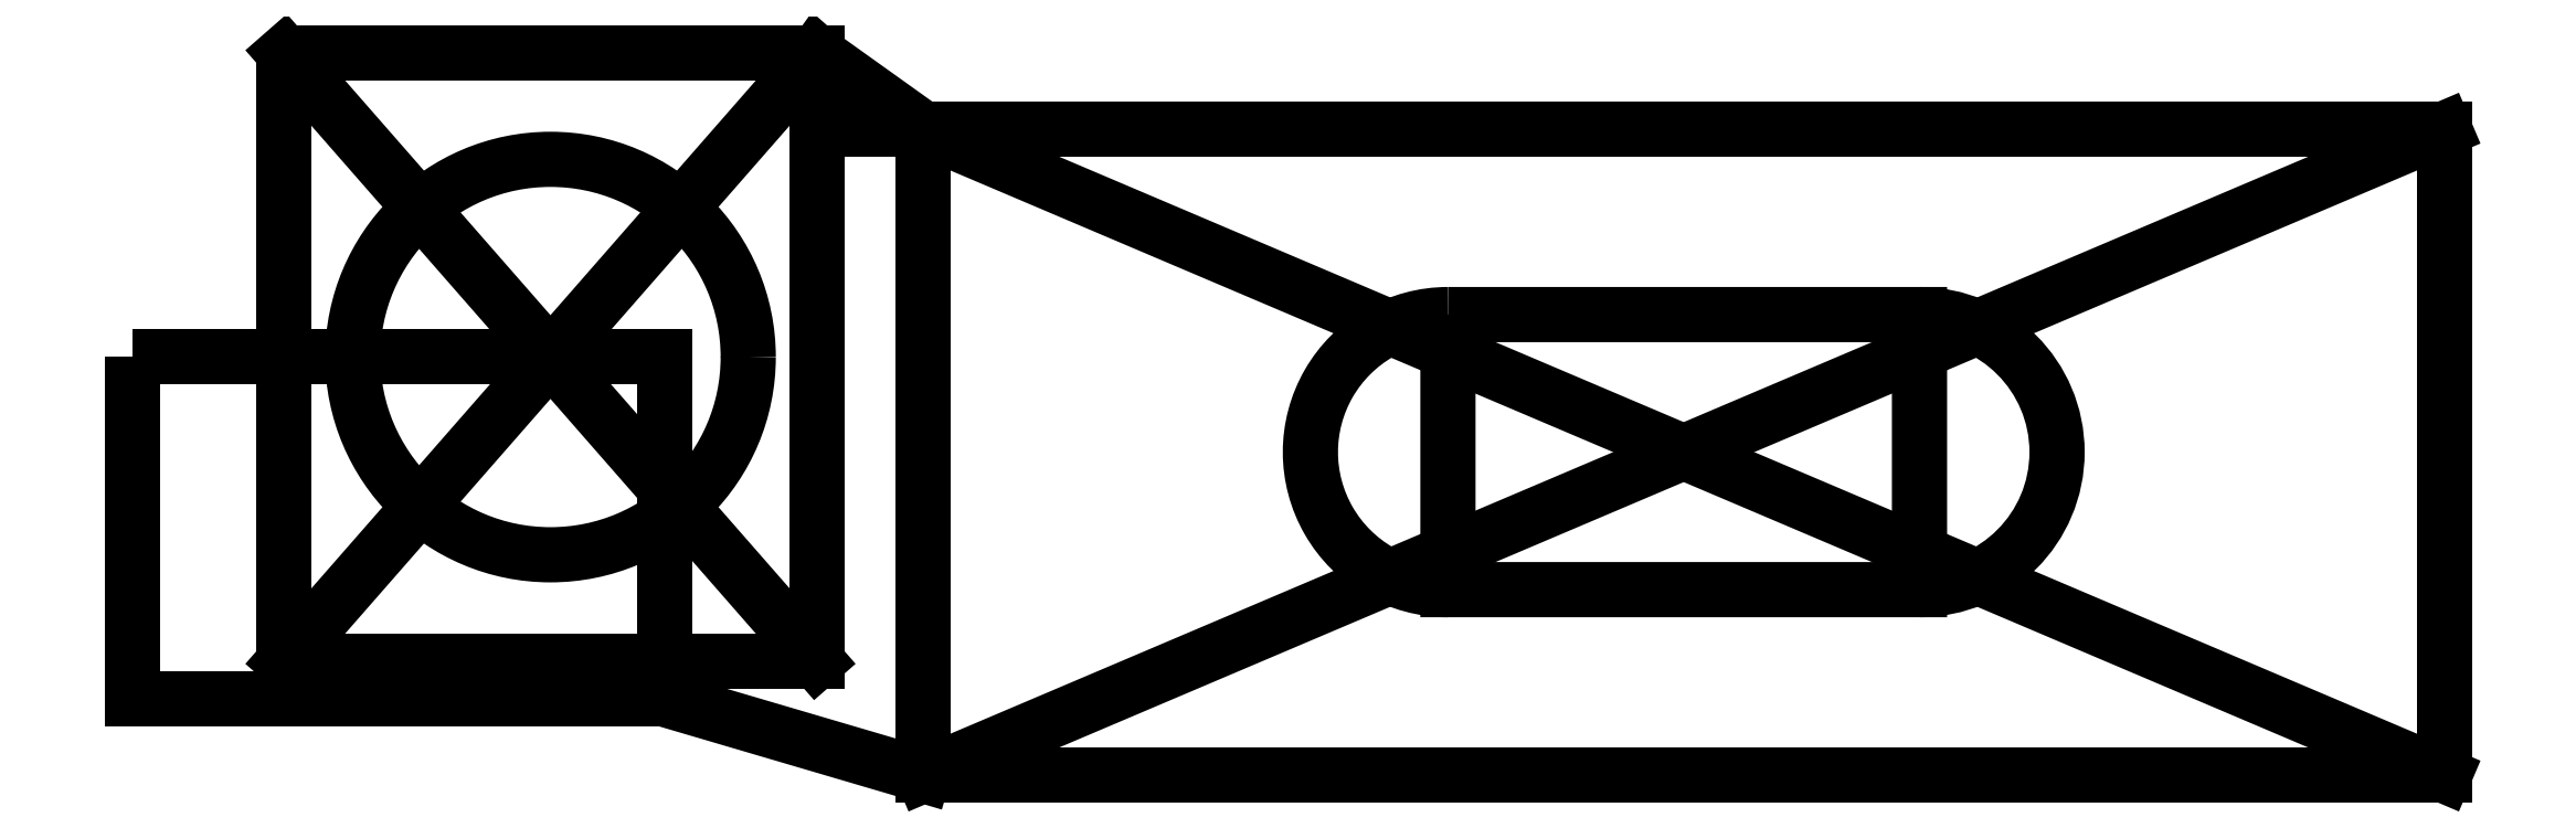
<metadata>
{"format":"dxf","ext":"dxf","renderer":"ezdxf+matplotlib","layout":"modelspace","background":"white","min_lineweight":24,"dpi":150}
</metadata>
<code>
0
SECTION
2
ENTITIES
0
LWPOLYLINE
8
0
90
4
70
1
43
0
10
-39.31
20
-5.501
10
-32.31
20
-5.501
10
-32.31
20
-13.5
10
-39.31
20
-13.5
0
CIRCLE
8
0
10
-35.81
20
-9.501
30
0
40
2.6
210
0
220
0
230
1
0
LINE
8
0
10
-39.31
20
-5.501
30
0
11
-32.31
21
-13.5
31
0
0
LINE
8
0
10
-32.31
20
-5.501
30
0
11
-39.31
21
-13.5
31
0
0
LWPOLYLINE
8
0
90
4
70
1
43
0
10
-41.31
20
-9.501
10
-34.31
20
-9.501
10
-34.31
20
-14
10
-41.31
20
-14
0
LWPOLYLINE
8
0
90
4
70
1
43
0
10
-30.91
20
-6.501
10
-10.91
20
-6.501
10
-10.91
20
-15
10
-30.91
20
-15
0
LINE
8
0
10
-30.9
20
-6.499
30
0
11
-32.3
21
-6.499
31
0
0
LINE
8
0
10
-32.3
20
-6.499
30
0
11
-32.3
21
-5.499
31
0
0
LINE
8
0
10
-32.31
20
-5.501
30
0
11
-30.91
21
-6.501
31
0
0
LINE
8
0
10
-34.31
20
-14
30
0
11
-30.91
21
-15
31
0
0
LINE
8
0
10
-30.91
20
-6.501
30
0
11
-10.91
21
-15
31
0
0
LINE
8
0
10
-10.91
20
-6.501
30
0
11
-30.91
21
-15
31
0
0
LWPOLYLINE
8
0
90
4
70
1
43
0
10
-24.01
20
-8.943
10
-24.01
20
-12.56
10
-17.81
20
-12.56
10
-17.81
20
-8.943
0
ARC
8
0
10
-24.01
20
-10.75
30
0
40
1.809
210
0
220
-0
230
1
50
90
51
270
0
ARC
8
0
10
-17.81
20
-10.75
30
0
40
1.808
210
0
220
0
230
1
50
-90
51
90
0
ENDSEC
0
EOF

</code>
